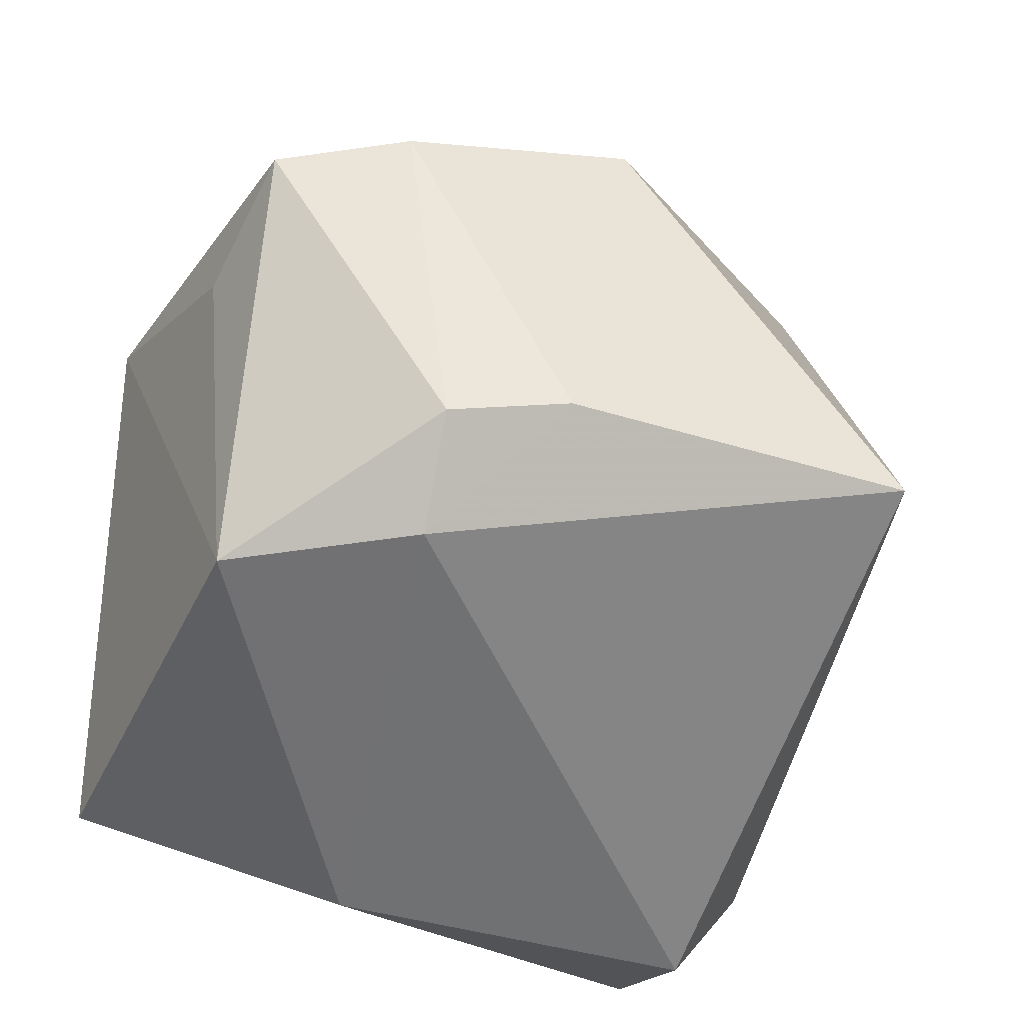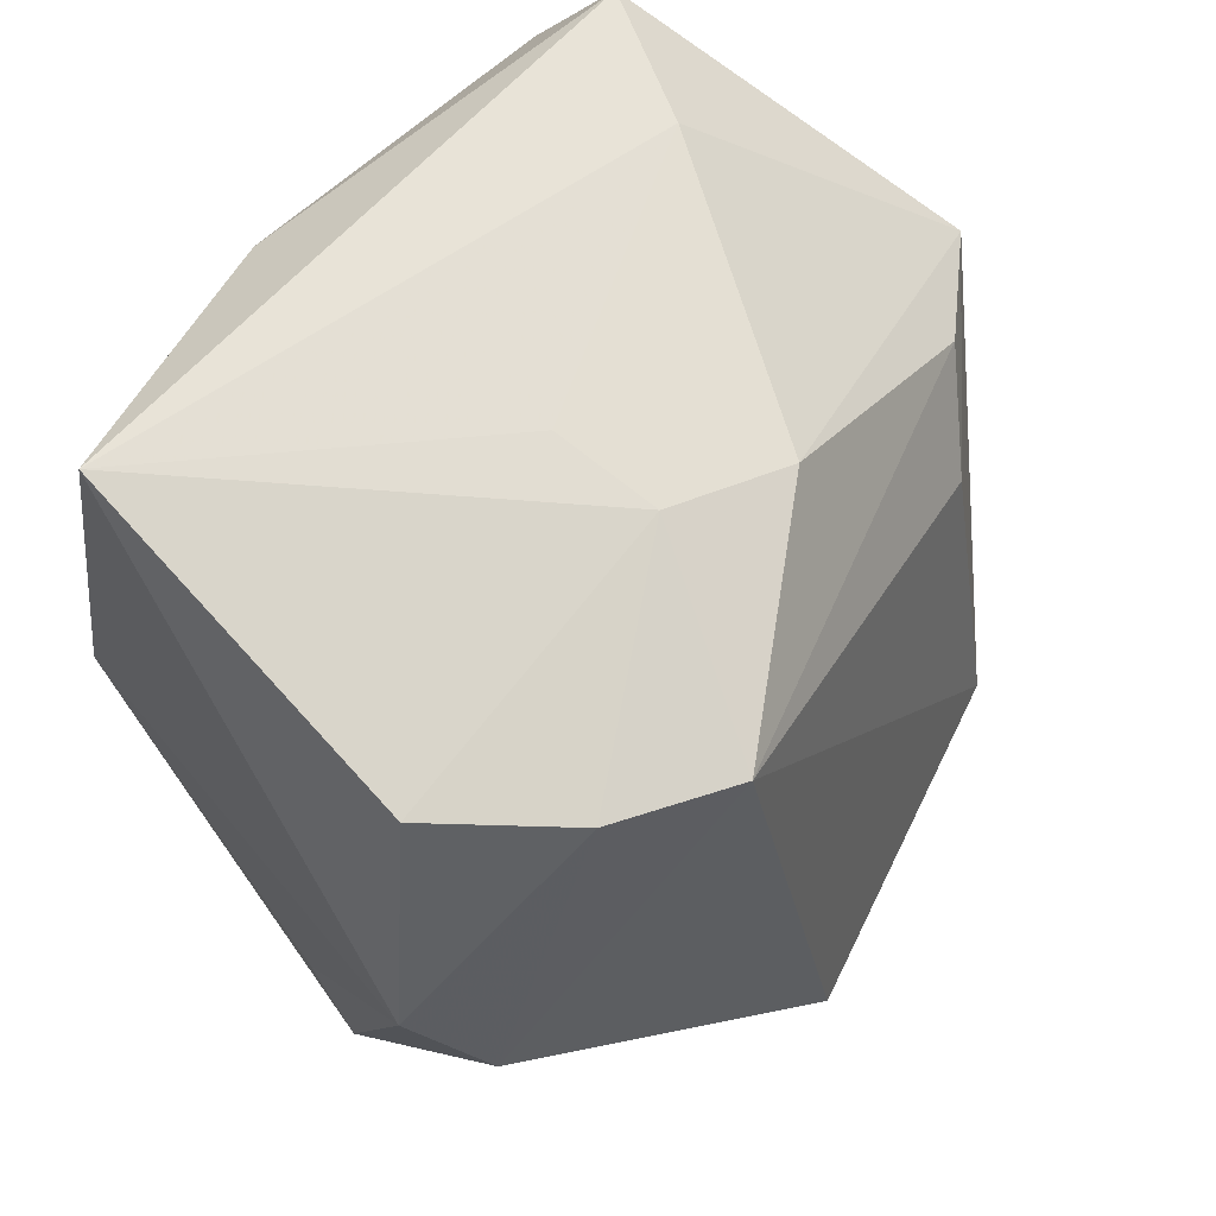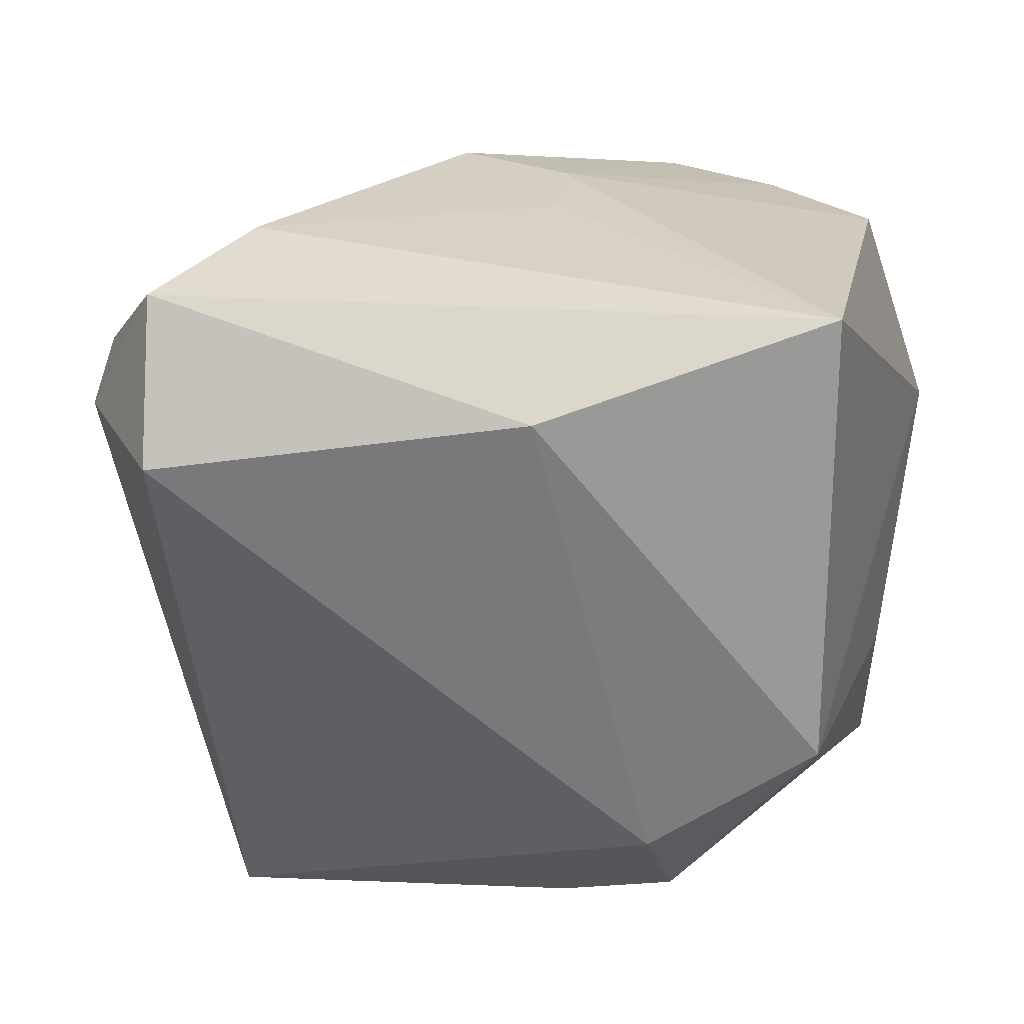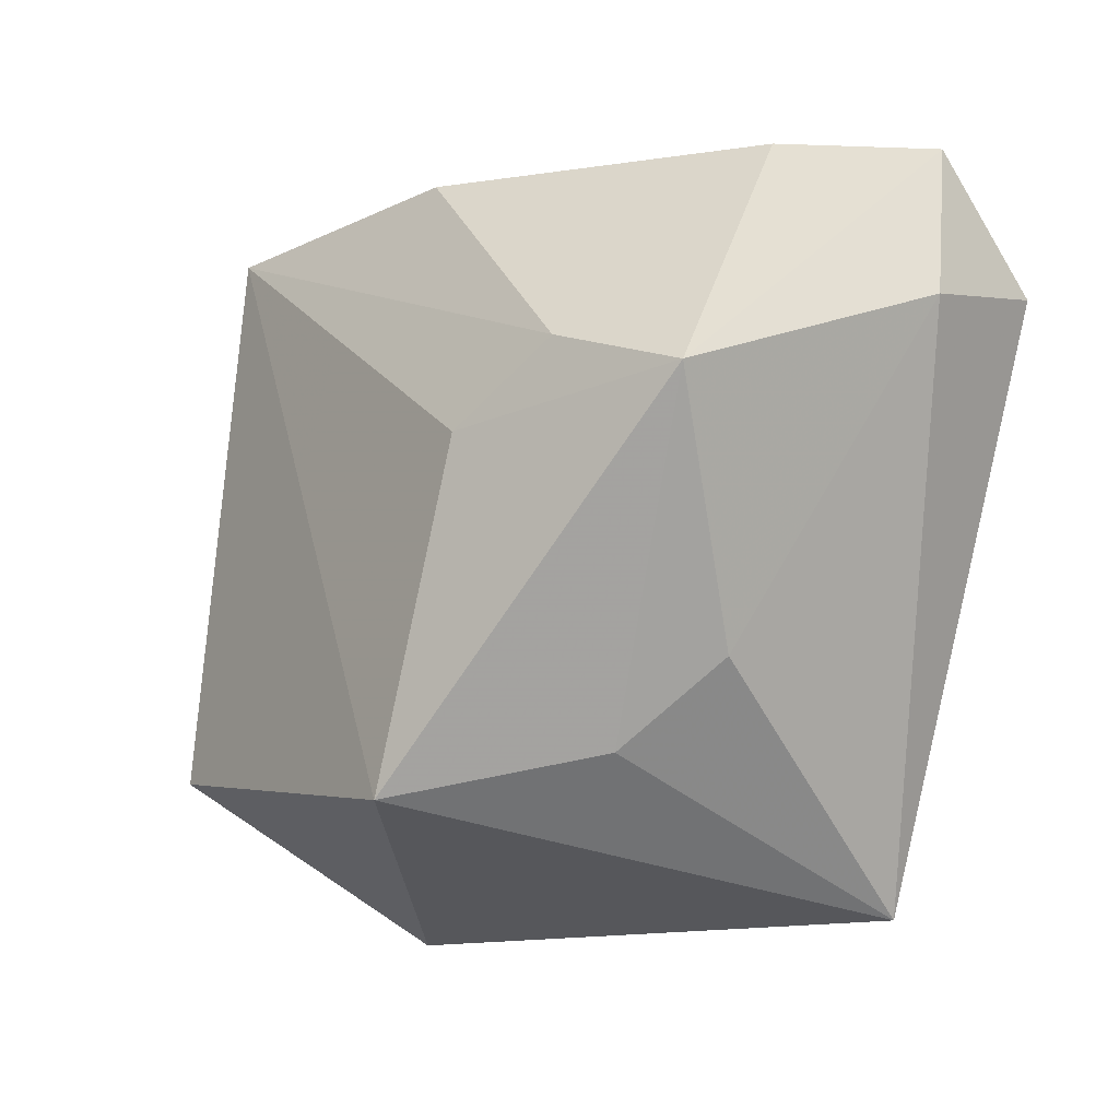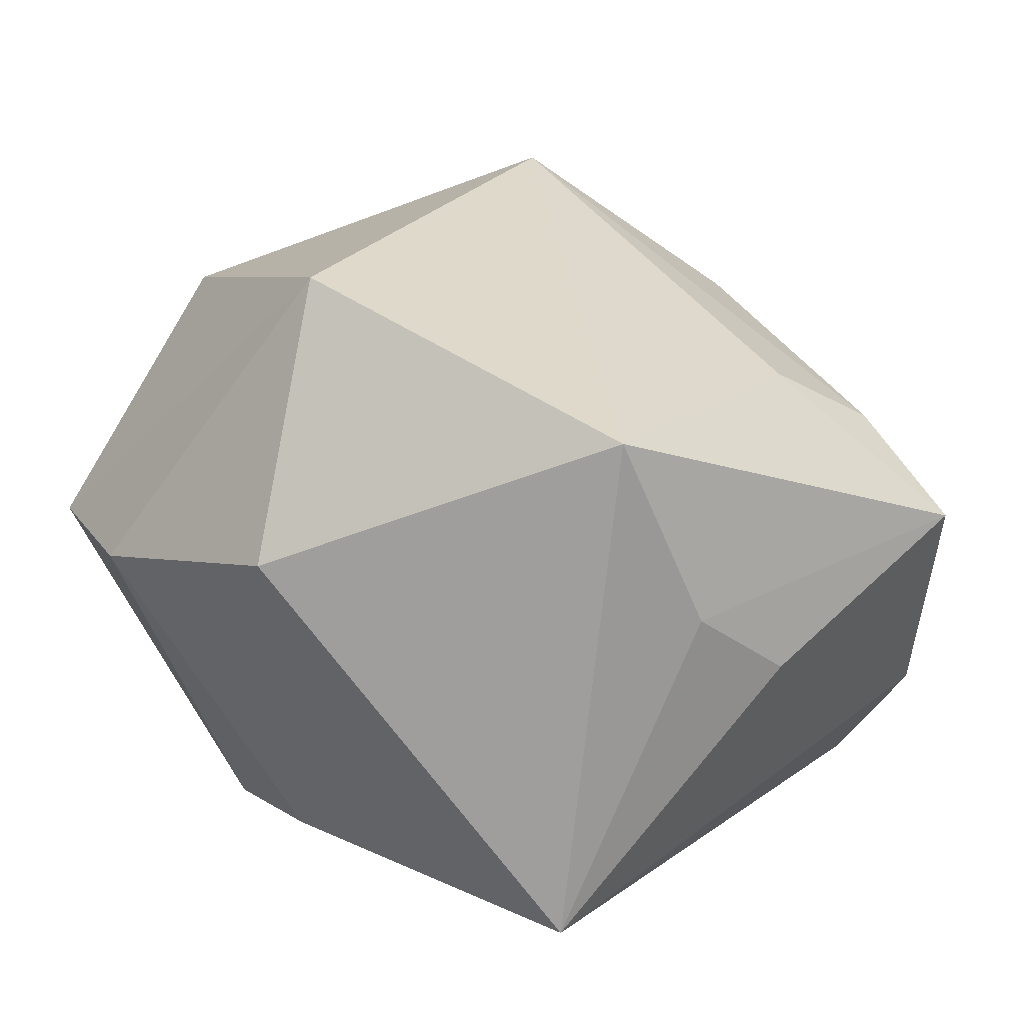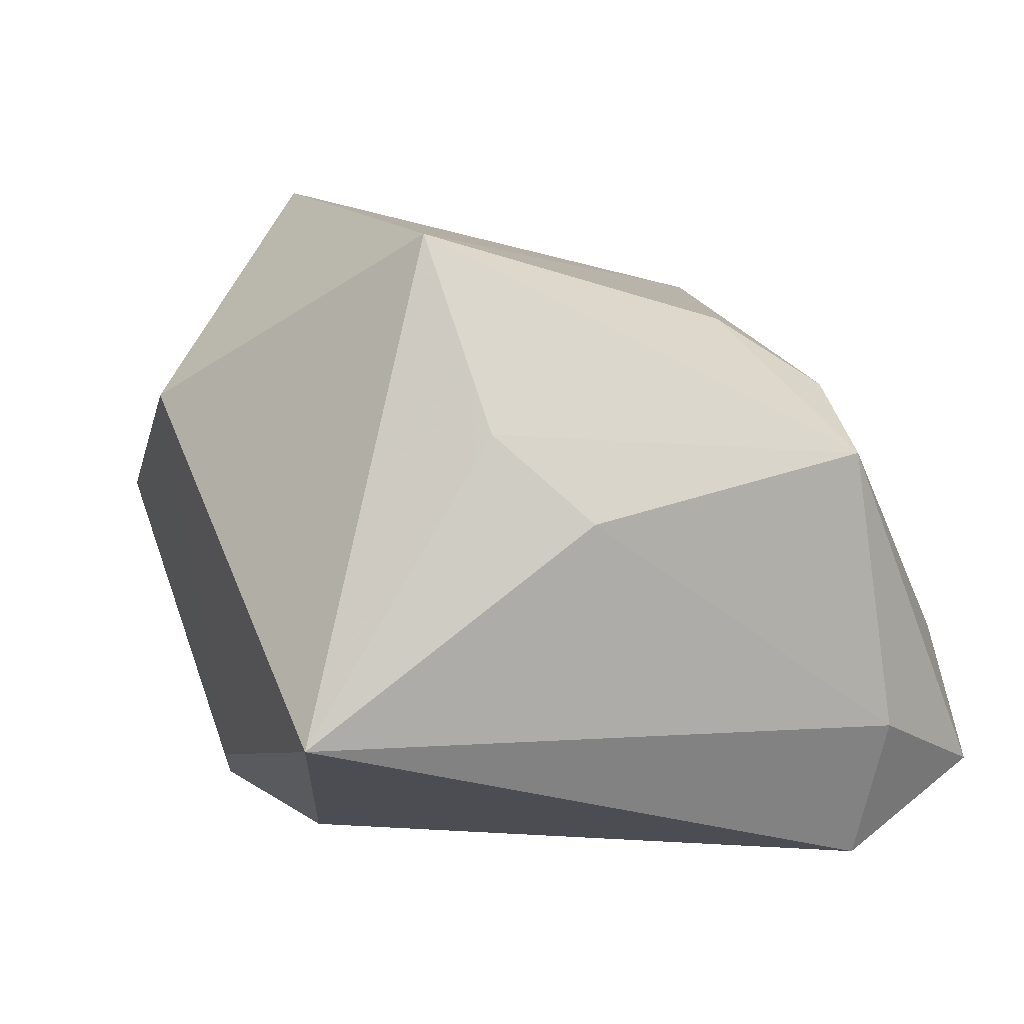
<metadata>
{"format":"obj","ext":"obj","renderer":"f3d","projection":"perspective","resolution":1024,"background":"white","views":[{"elev":-55.1,"azim":-25.6,"up":"+Z"},{"elev":63.3,"azim":-49.5,"up":"+Y"},{"elev":31.4,"azim":-174.5,"up":"+Y"},{"elev":-0.2,"azim":70.1,"up":"+Y"},{"elev":31.2,"azim":31.6,"up":"+Z"},{"elev":-1.4,"azim":65.2,"up":"+Z"}]}
</metadata>
<code>
v -0.03418 0.02918 0.01409
v 0.008228 0.03294 0.01863
v -0.03081 -0.006971 -0.03033
v 0.0271 -0.0234 0.03009
v 0.02782 0.008678 0.02322
v -0.03024 0.03594 -0.0229
v -0.02432 0.02764 0.02534
v 0.03333 0.035 -0.02197
v -0.01333 0.02705 0.03176
v 0.03405 -0.0193 0.01037
v 0.02559 0.03594 -0.008507
v -0.03808 -0.0153 0.002812
v -0.03619 -0.005855 0.02418
v -0.003168 -0.04075 0.01593
v -0.02574 -0.03681 0.007539
v 0.04564 0.01412 0.008796
v -0.01709 -0.02839 -0.02499
v 0.04058 0.02097 -0.01784
v 0.02836 -0.03593 -0.01952
v 0.03276 0.02155 -0.03112
v -0.00296 0.03454 0.002379
v -0.003116 0.02817 -0.03112
v -0.00743 -0.02444 0.03894
v -0.002489 0.03346 0.01314
v -0.006091 -0.03247 -0.02224
v -0.04156 0.006642 0.01865
v 0.03442 0.01684 0.01631
v 0.03903 -0.01084 0.001782
v -0.03748 -0.02974 0.00599
v -0.01478 -0.01867 -0.03112
f 14 23 15
f 4 14 19
f 23 14 4
f 11 16 8
f 19 20 18
f 18 8 16
f 20 8 18
f 15 17 25
f 25 14 15
f 19 14 25
f 30 20 19
f 19 25 30
f 30 25 17
f 30 17 3
f 23 4 9
f 19 18 28
f 28 18 16
f 11 8 6
f 3 26 6
f 6 26 1
f 5 4 16
f 5 9 4
f 15 23 29
f 29 17 15
f 3 17 29
f 1 26 7
f 16 4 10
f 10 28 16
f 10 4 19
f 19 28 10
f 22 8 20
f 22 6 8
f 3 6 22
f 22 30 3
f 20 30 22
f 27 5 16
f 9 5 27
f 13 29 23
f 26 29 13
f 23 9 13
f 9 7 13
f 13 7 26
f 12 26 3
f 3 29 12
f 12 29 26
f 24 6 1
f 1 7 24
f 24 7 9
f 11 6 21
f 21 24 11
f 6 24 21
f 2 24 9
f 9 27 2
f 11 24 2
f 2 16 11
f 2 27 16

</code>
